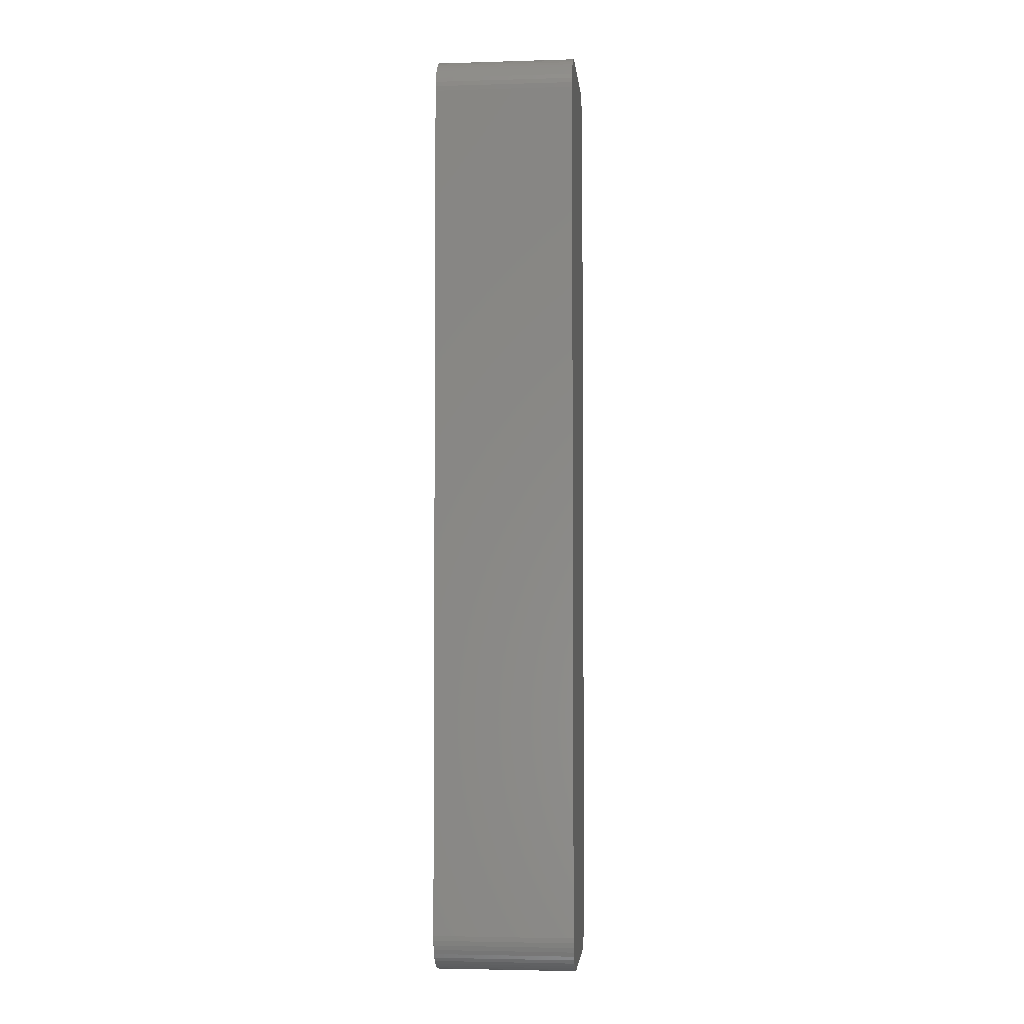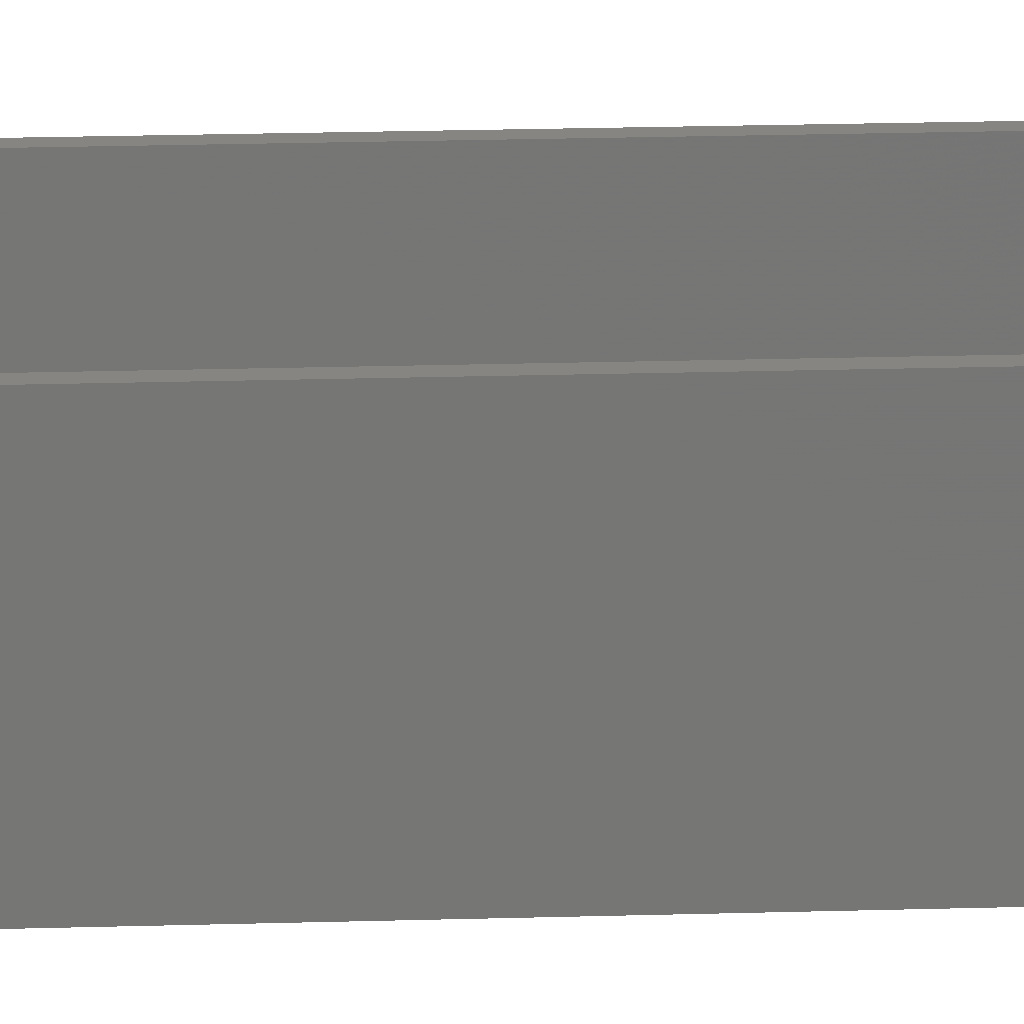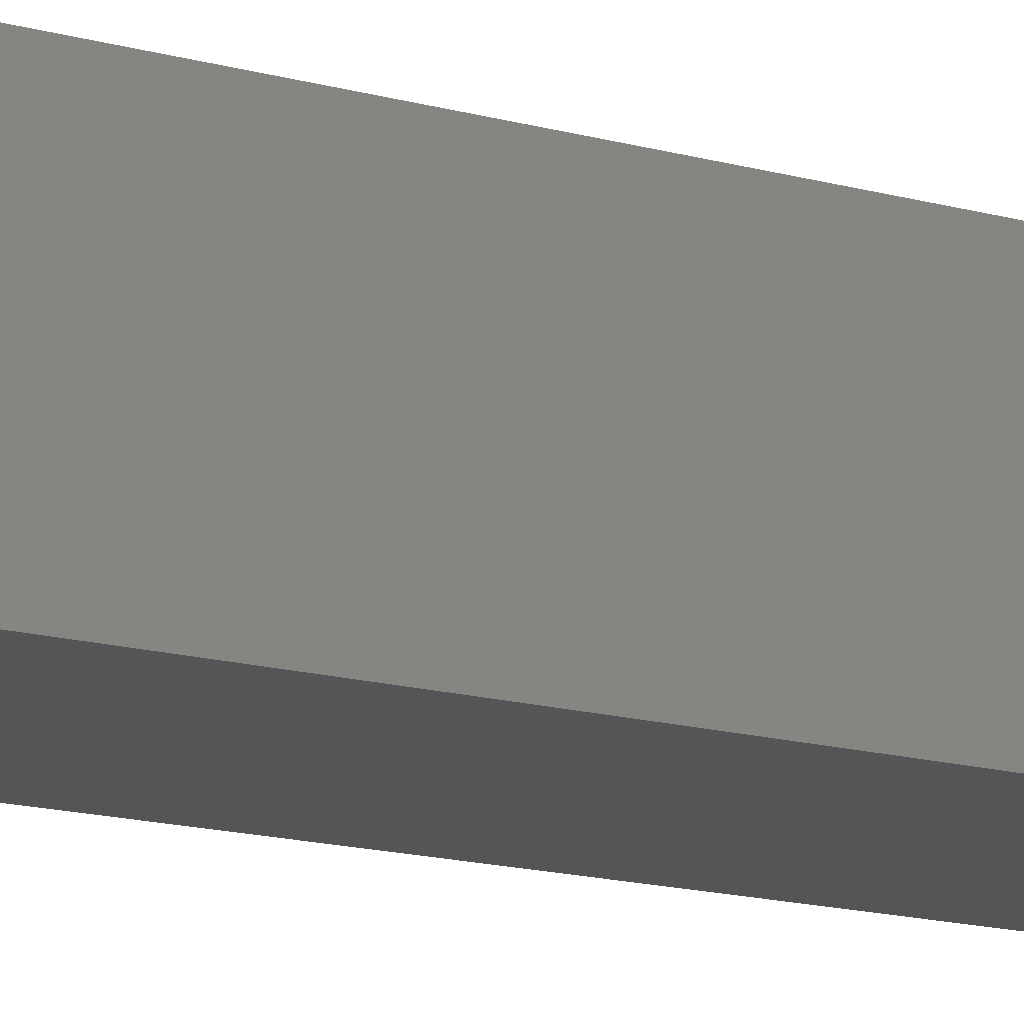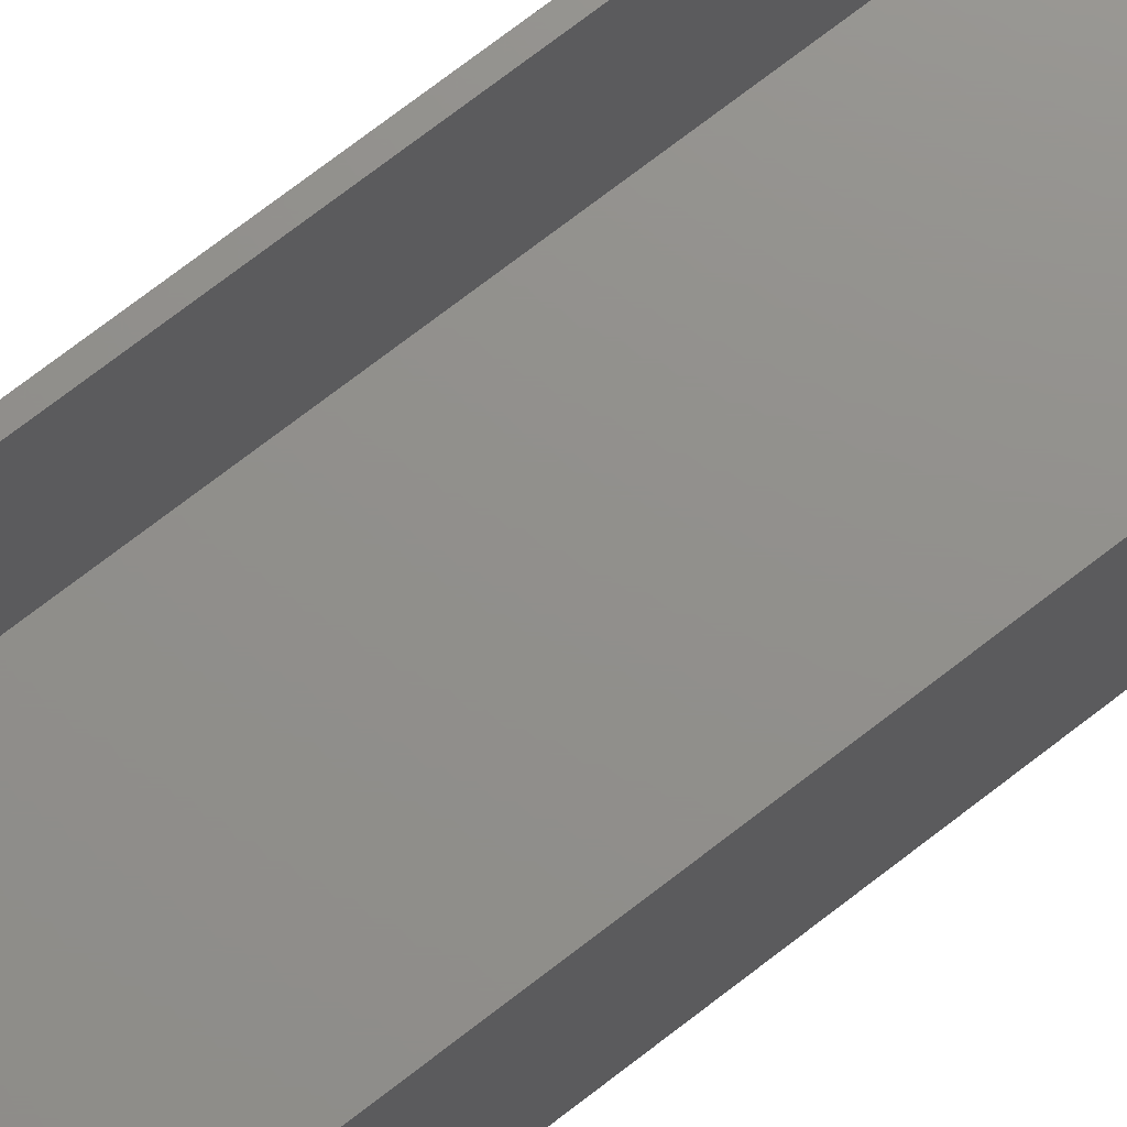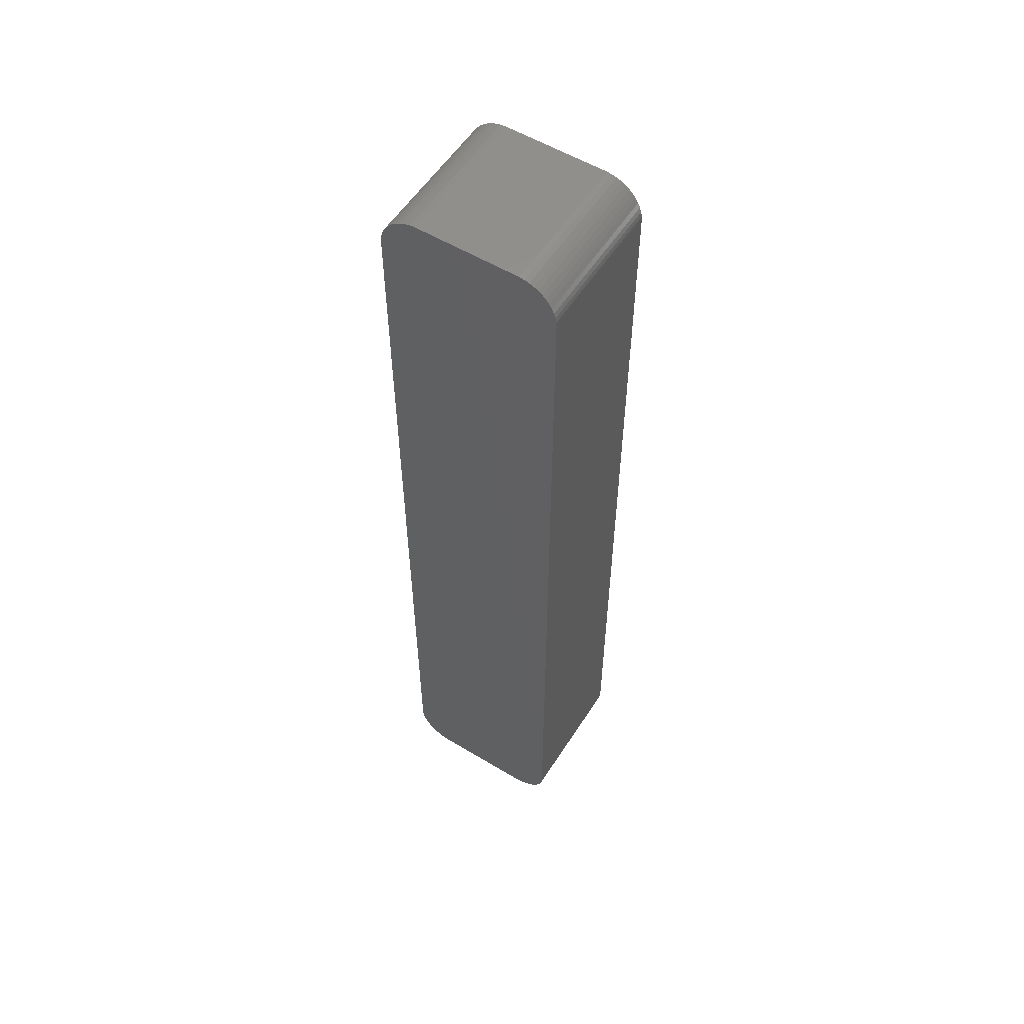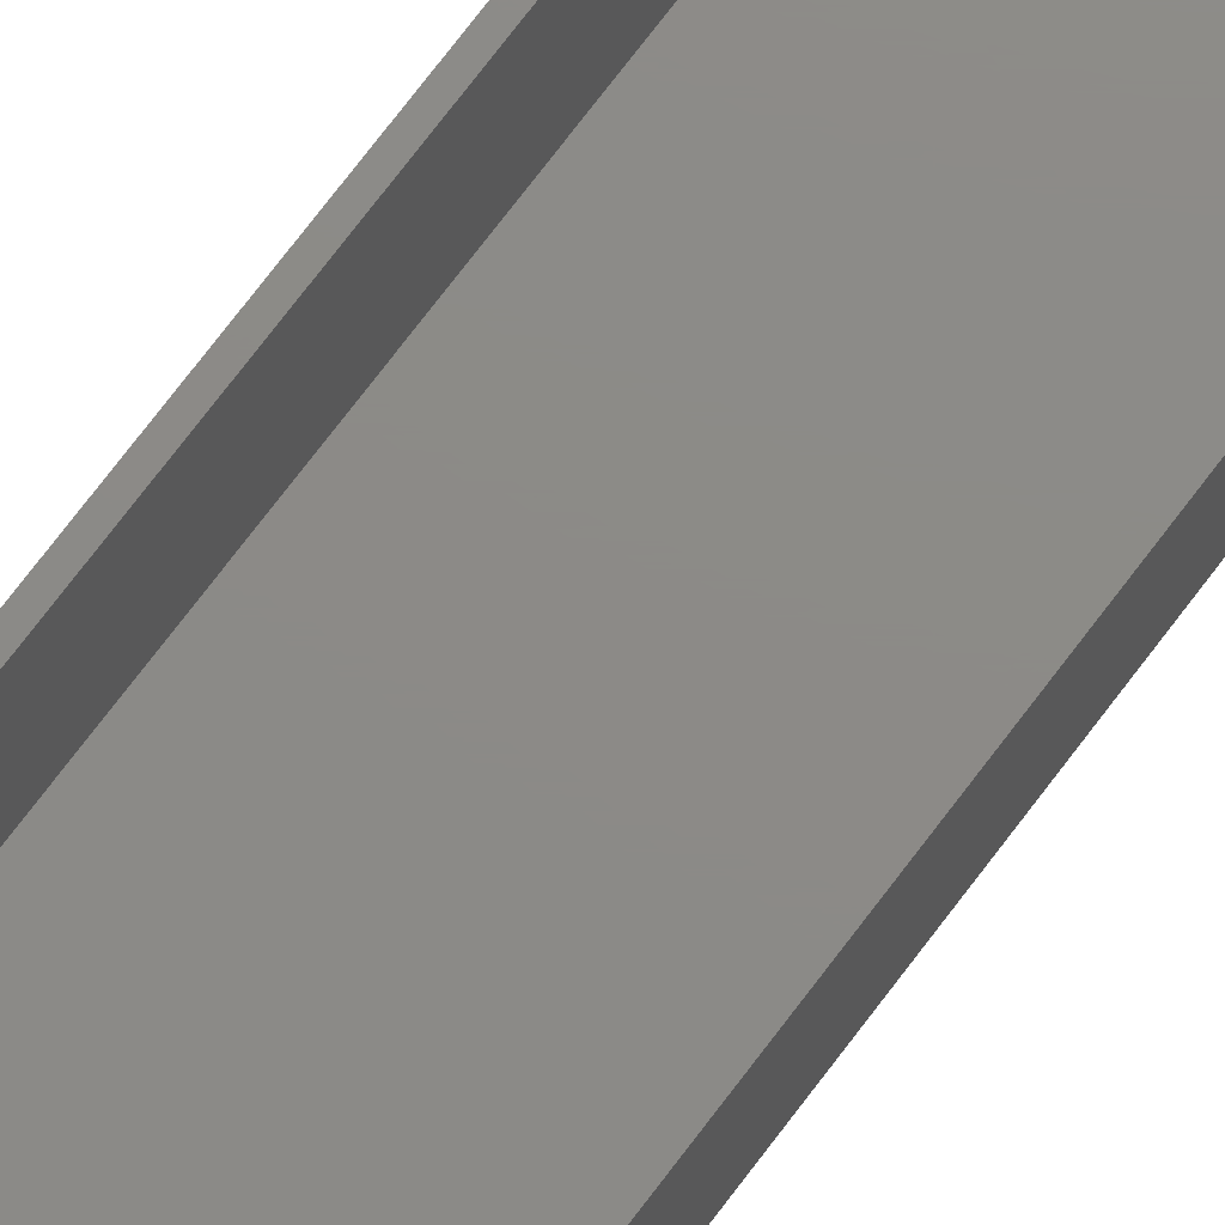
<metadata>
{"format":"stl","ext":"stl","renderer":"f3d","projection":"perspective","resolution":1024,"background":"white","views":[{"elev":-3.4,"azim":95.7,"up":"+Y"},{"elev":22.1,"azim":-92.9,"up":"+Z"},{"elev":-13.1,"azim":55.1,"up":"+Z"},{"elev":72.5,"azim":52.2,"up":"+Z"},{"elev":55.9,"azim":-147.7,"up":"+Y"},{"elev":76.9,"azim":37.5,"up":"+Z"}]}
</metadata>
<code>
# stl→obj: 208 verts, 412 faces
v -6.564 59.99 0
v -7.187 59.91 18
v -6.564 59.99 18
v -7.187 59.91 0
v 7.187 59.91 0
v 6.564 59.99 18
v 7.187 59.91 18
v 6.564 59.99 0
v 6.564 -59.99 0
v 11.25 -55 0
v 11.21 -55.63 0
v -11.25 -55 0
v 11.25 55 0
v 11.09 -56.24 0
v -11.25 55 0
v 10.9 -56.84 0
v 10.63 -57.41 0
v 11.21 55.63 0
v 10.3 -57.94 0
v 11.09 56.24 0
v 9.895 -58.42 0
v 10.9 56.84 0
v 9.437 -58.85 0
v 10.63 57.41 0
v 8.929 -59.22 0
v 10.3 57.94 0
v 8.379 -59.52 0
v 9.895 58.42 0
v 7.795 -59.76 0
v 9.437 58.85 0
v 7.187 -59.91 0
v 8.929 59.22 0
v 8.379 59.52 0
v -6.564 -59.99 0
v 7.795 59.76 0
v -7.187 -59.91 0
v -7.795 -59.76 0
v -8.379 -59.52 0
v -8.929 -59.22 0
v -7.795 59.76 0
v -9.437 -58.85 0
v -8.379 59.52 0
v -9.895 -58.42 0
v -8.929 59.22 0
v -10.3 -57.94 0
v -9.437 58.85 0
v -10.63 -57.41 0
v -9.895 58.42 0
v -10.9 -56.84 0
v -10.3 57.94 0
v -11.09 -56.24 0
v -10.63 57.41 0
v -11.21 -55.63 0
v -10.9 56.84 0
v -11.09 56.24 0
v -11.21 55.63 0
v -7.795 59.76 18
v 10.25 55 18
v 11.25 55 18
v 11.21 55.63 18
v 11.25 -55 18
v 10.22 55.5 18
v 11.09 56.24 18
v 10.25 -55 18
v 10.12 55.99 18
v 10.9 56.84 18
v 11.21 -55.63 18
v 9.969 56.47 18
v 10.63 57.41 18
v 10.22 -55.5 18
v 9.755 56.93 18
v 10.3 57.94 18
v 11.09 -56.24 18
v 10.12 -55.99 18
v 9.486 57.35 18
v 9.895 58.42 18
v 9.166 57.74 18
v 9.437 58.85 18
v 8.8 58.08 18
v 8.929 59.22 18
v 8.393 58.38 18
v 8.379 59.52 18
v 7.953 58.62 18
v 7.795 59.76 18
v 7.486 58.8 18
v 7 58.93 18
v 6.501 58.99 18
v -6.501 58.99 18
v -7 58.93 18
v -7.486 58.8 18
v -7.953 58.62 18
v -8.379 59.52 18
v -8.393 58.38 18
v -8.929 59.22 18
v -8.8 58.08 18
v -9.437 58.85 18
v -9.166 57.74 18
v -9.895 58.42 18
v -9.486 57.35 18
v -10.3 57.94 18
v -9.755 56.93 18
v -10.63 57.41 18
v -9.969 56.47 18
v -11.09 56.24 18
v -10.12 55.99 18
v -10.9 56.84 18
v 10.9 -56.84 18
v 9.969 -56.47 18
v 10.63 -57.41 18
v 9.755 -56.93 18
v 10.3 -57.94 18
v 9.486 -57.35 18
v 9.895 -58.42 18
v 9.166 -57.74 18
v 9.437 -58.85 18
v 8.8 -58.08 18
v 8.929 -59.22 18
v 8.393 -58.38 18
v 8.379 -59.52 18
v 7.953 -58.62 18
v 7.795 -59.76 18
v 7.486 -58.8 18
v 7.187 -59.91 18
v 7 -58.93 18
v 6.564 -59.99 18
v 6.501 -58.99 18
v -6.501 -58.99 18
v -6.564 -59.99 18
v -7 -58.93 18
v -7.187 -59.91 18
v -7.486 -58.8 18
v -7.795 -59.76 18
v -7.953 -58.62 18
v -8.379 -59.52 18
v -8.393 -58.38 18
v -8.929 -59.22 18
v -8.8 -58.08 18
v -9.437 -58.85 18
v -9.166 -57.74 18
v -9.895 -58.42 18
v -9.486 -57.35 18
v -10.3 -57.94 18
v -9.755 -56.93 18
v -10.63 -57.41 18
v -9.969 -56.47 18
v -10.9 -56.84 18
v -10.12 -55.99 18
v -11.09 -56.24 18
v -10.22 -55.5 18
v -11.21 -55.63 18
v -10.25 -55 18
v -10.25 55 18
v -11.25 55 18
v -10.22 55.5 18
v -11.25 -55 18
v -11.21 55.63 18
v 6.501 58.99 2
v 7 58.93 2
v 10.22 -55.5 2
v 10.25 -55 2
v 10.25 55 2
v 10.22 55.5 2
v -10.25 55 2
v 10.12 55.99 2
v -10.25 -55 2
v 9.969 56.47 2
v 6.501 -58.99 2
v 9.755 56.93 2
v 9.486 57.35 2
v 10.12 -55.99 2
v 9.166 57.74 2
v 9.969 -56.47 2
v 8.8 58.08 2
v 9.755 -56.93 2
v 8.393 58.38 2
v 9.486 -57.35 2
v 7.953 58.62 2
v 9.166 -57.74 2
v 7.486 58.8 2
v 8.8 -58.08 2
v 8.393 -58.38 2
v 7.953 -58.62 2
v -6.501 58.99 2
v 7.486 -58.8 2
v -7 58.93 2
v 7 -58.93 2
v -7.486 58.8 2
v -6.501 -58.99 2
v -7.953 58.62 2
v -7 -58.93 2
v -8.393 58.38 2
v -7.486 -58.8 2
v -8.8 58.08 2
v -7.953 -58.62 2
v -9.166 57.74 2
v -8.393 -58.38 2
v -9.486 57.35 2
v -8.8 -58.08 2
v -9.755 56.93 2
v -9.166 -57.74 2
v -9.969 56.47 2
v -9.486 -57.35 2
v -10.12 55.99 2
v -9.755 -56.93 2
v -10.22 55.5 2
v -9.969 -56.47 2
v -10.12 -55.99 2
v -10.22 -55.5 2
f 1 2 3
f 2 1 4
f 5 6 7
f 6 5 8
f 9 10 11
f 10 12 13
f 9 11 14
f 15 13 12
f 9 14 16
f 8 13 15
f 9 16 17
f 13 8 18
f 9 17 19
f 18 8 20
f 9 19 21
f 20 8 22
f 9 21 23
f 22 8 24
f 9 23 25
f 24 8 26
f 9 25 27
f 26 8 28
f 9 27 29
f 28 8 30
f 9 29 31
f 30 8 32
f 10 9 12
f 32 8 33
f 12 9 34
f 33 8 35
f 12 34 36
f 35 8 5
f 12 36 37
f 8 15 1
f 12 37 38
f 1 15 4
f 12 38 39
f 4 15 40
f 12 39 41
f 40 15 42
f 12 41 43
f 42 15 44
f 12 43 45
f 44 15 46
f 12 45 47
f 46 15 48
f 12 47 49
f 48 15 50
f 12 49 51
f 50 15 52
f 12 51 53
f 52 15 54
f 54 15 55
f 55 15 56
f 4 57 2
f 57 4 40
f 8 3 6
f 3 8 1
f 58 59 60
f 59 58 61
f 62 60 63
f 64 61 58
f 65 63 66
f 61 64 67
f 68 66 69
f 70 67 64
f 71 69 72
f 67 70 73
f 74 73 70
f 60 62 58
f 63 65 62
f 66 68 65
f 75 72 76
f 69 71 68
f 72 75 71
f 77 76 78
f 76 77 75
f 79 78 80
f 78 79 77
f 80 81 79
f 82 81 80
f 82 83 81
f 84 83 82
f 84 85 83
f 7 85 84
f 7 86 85
f 6 86 7
f 6 87 86
f 6 88 87
f 3 88 6
f 3 89 88
f 2 89 3
f 2 90 89
f 57 90 2
f 57 91 90
f 92 91 57
f 92 93 91
f 94 93 92
f 93 94 95
f 96 95 94
f 95 96 97
f 98 97 96
f 97 98 99
f 100 99 98
f 99 100 101
f 102 101 100
f 101 102 103
f 104 105 106
f 103 106 105
f 106 103 102
f 73 74 107
f 108 107 74
f 107 108 109
f 110 109 108
f 109 110 111
f 112 111 110
f 111 112 113
f 114 113 112
f 113 114 115
f 116 115 114
f 115 116 117
f 118 117 116
f 118 119 117
f 120 119 118
f 120 121 119
f 122 121 120
f 122 123 121
f 124 123 122
f 124 125 123
f 126 125 124
f 127 125 126
f 127 128 125
f 129 128 127
f 129 130 128
f 131 130 129
f 131 132 130
f 133 132 131
f 133 134 132
f 135 134 133
f 136 135 137
f 135 136 134
f 138 137 139
f 137 138 136
f 140 139 141
f 142 141 143
f 139 140 138
f 144 143 145
f 146 145 147
f 148 147 149
f 141 142 140
f 150 149 151
f 152 153 151
f 105 104 154
f 155 151 153
f 156 154 104
f 150 151 155
f 154 156 152
f 143 144 142
f 152 156 153
f 145 146 144
f 147 148 146
f 149 150 148
f 53 155 12
f 155 53 150
f 27 117 119
f 117 27 25
f 46 98 96
f 98 46 48
f 28 78 76
f 78 28 30
f 40 92 57
f 92 40 42
f 61 13 59
f 13 61 10
f 47 146 49
f 146 47 144
f 12 153 15
f 153 12 155
f 15 156 56
f 156 15 153
f 56 104 55
f 104 56 156
f 33 84 82
f 84 33 35
f 32 82 80
f 82 32 33
f 37 130 132
f 130 37 36
f 73 11 67
f 11 73 14
f 63 22 66
f 22 63 20
f 72 28 76
f 28 72 26
f 109 16 107
f 16 109 17
f 9 123 125
f 123 9 31
f 34 125 128
f 125 34 9
f 44 96 94
f 96 44 46
f 42 94 92
f 94 42 44
f 35 7 84
f 7 35 5
f 41 136 138
f 136 41 39
f 36 128 130
f 128 36 34
f 67 10 61
f 10 67 11
f 113 19 111
f 19 113 21
f 23 113 115
f 113 23 21
f 107 14 73
f 14 107 16
f 29 119 121
f 119 29 27
f 31 121 123
f 121 31 29
f 43 142 45
f 142 43 140
f 55 106 54
f 106 55 104
f 54 102 52
f 102 54 106
f 50 98 48
f 98 50 100
f 30 80 78
f 80 30 32
f 38 132 134
f 132 38 37
f 60 20 63
f 20 60 18
f 59 18 60
f 18 59 13
f 69 26 72
f 26 69 24
f 66 24 69
f 24 66 22
f 25 115 117
f 115 25 23
f 49 148 51
f 148 49 146
f 51 150 53
f 150 51 148
f 43 138 140
f 138 43 41
f 52 100 50
f 100 52 102
f 39 134 136
f 134 39 38
f 111 17 109
f 17 111 19
f 45 144 47
f 144 45 142
f 157 86 87
f 86 157 158
f 159 64 160
f 64 159 70
f 157 161 162
f 161 163 160
f 157 162 164
f 165 160 163
f 157 164 166
f 167 160 165
f 157 166 168
f 160 167 159
f 157 168 169
f 159 167 170
f 157 169 171
f 170 167 172
f 157 171 173
f 172 167 174
f 157 173 175
f 174 167 176
f 157 175 177
f 176 167 178
f 157 177 179
f 178 167 180
f 157 179 158
f 180 167 181
f 161 157 163
f 181 167 182
f 163 157 183
f 182 167 184
f 163 183 185
f 184 167 186
f 163 185 187
f 167 165 188
f 163 187 189
f 188 165 190
f 163 189 191
f 190 165 192
f 163 191 193
f 192 165 194
f 163 193 195
f 194 165 196
f 163 195 197
f 196 165 198
f 163 197 199
f 198 165 200
f 163 199 201
f 200 165 202
f 163 201 203
f 202 165 204
f 163 203 205
f 204 165 206
f 206 165 207
f 207 165 208
f 187 89 90
f 89 187 185
f 161 62 162
f 62 161 58
f 160 58 161
f 58 160 64
f 185 88 89
f 88 185 183
f 183 87 88
f 87 183 157
f 169 77 171
f 77 169 75
f 149 165 151
f 165 149 208
f 189 90 91
f 90 189 187
f 195 95 97
f 95 195 193
f 177 81 83
f 81 177 175
f 179 83 85
f 83 179 177
f 164 68 166
f 68 164 65
f 168 75 169
f 75 168 71
f 188 129 127
f 129 188 190
f 170 70 159
f 70 170 74
f 151 163 152
f 163 151 165
f 152 205 154
f 205 152 163
f 158 85 86
f 85 158 179
f 175 79 81
f 79 175 173
f 173 77 79
f 77 173 171
f 162 65 164
f 65 162 62
f 154 203 105
f 203 154 205
f 191 91 93
f 91 191 189
f 166 71 168
f 71 166 68
f 184 124 122
f 124 184 186
f 186 126 124
f 126 186 167
f 167 127 126
f 127 167 188
f 178 116 114
f 116 178 180
f 174 108 172
f 108 174 110
f 182 122 120
f 122 182 184
f 196 137 135
f 137 196 198
f 190 131 129
f 131 190 192
f 143 206 145
f 206 143 204
f 194 135 133
f 135 194 196
f 101 197 99
f 197 101 199
f 99 195 97
f 195 99 197
f 193 93 95
f 93 193 191
f 172 74 170
f 74 172 108
f 178 112 176
f 112 178 114
f 176 110 174
f 110 176 112
f 147 208 149
f 208 147 207
f 145 207 147
f 207 145 206
f 141 204 143
f 204 141 202
f 192 133 131
f 133 192 194
f 105 201 103
f 201 105 203
f 103 199 101
f 199 103 201
f 180 118 116
f 118 180 181
f 181 120 118
f 120 181 182
f 198 139 137
f 139 198 200
f 139 202 141
f 202 139 200

</code>
